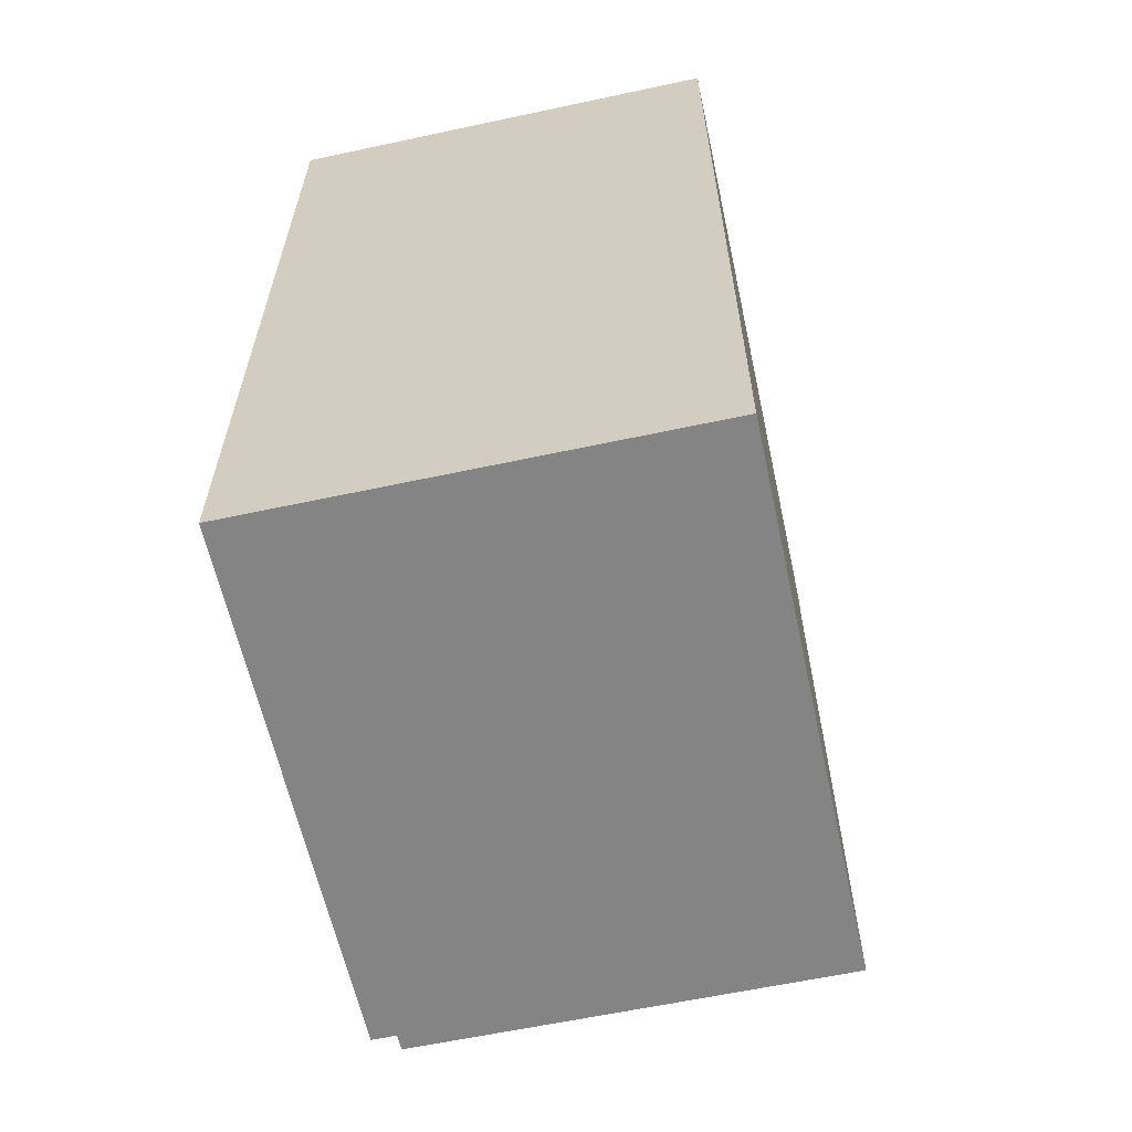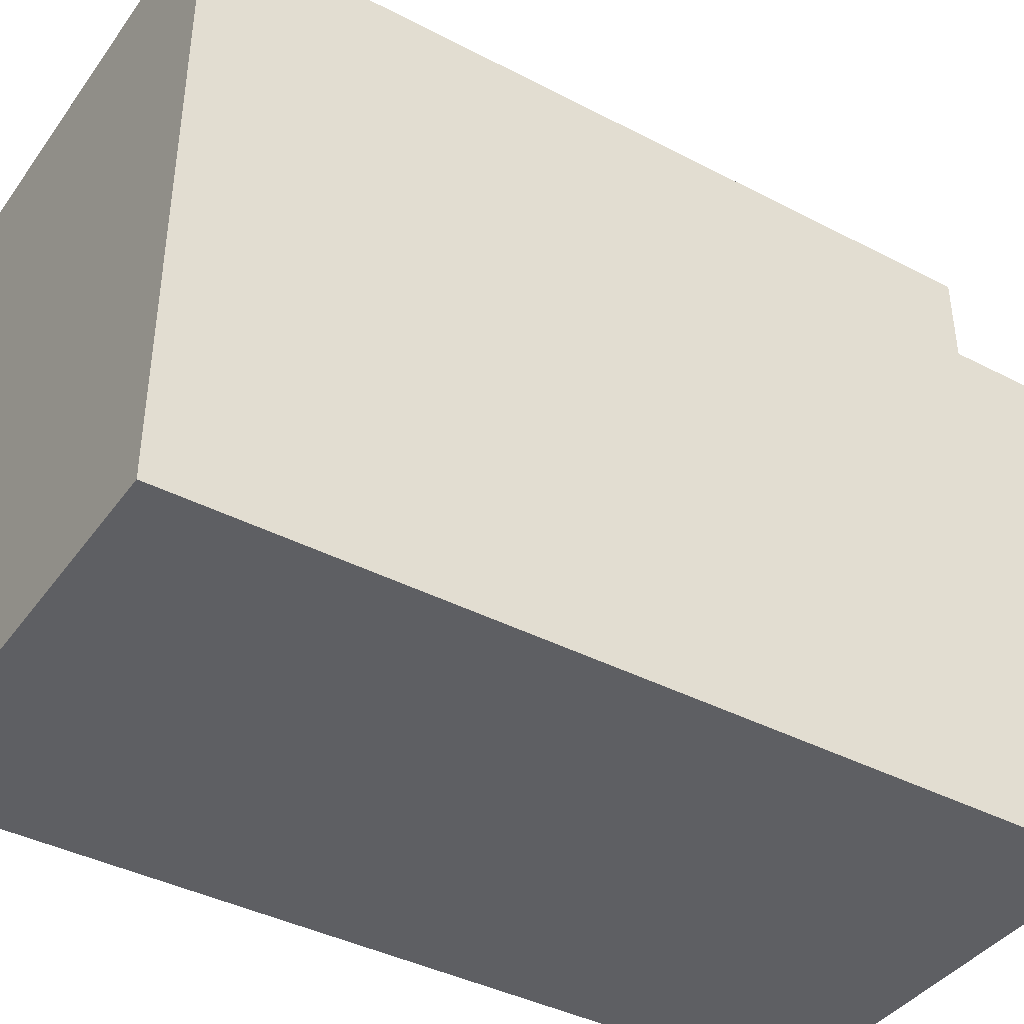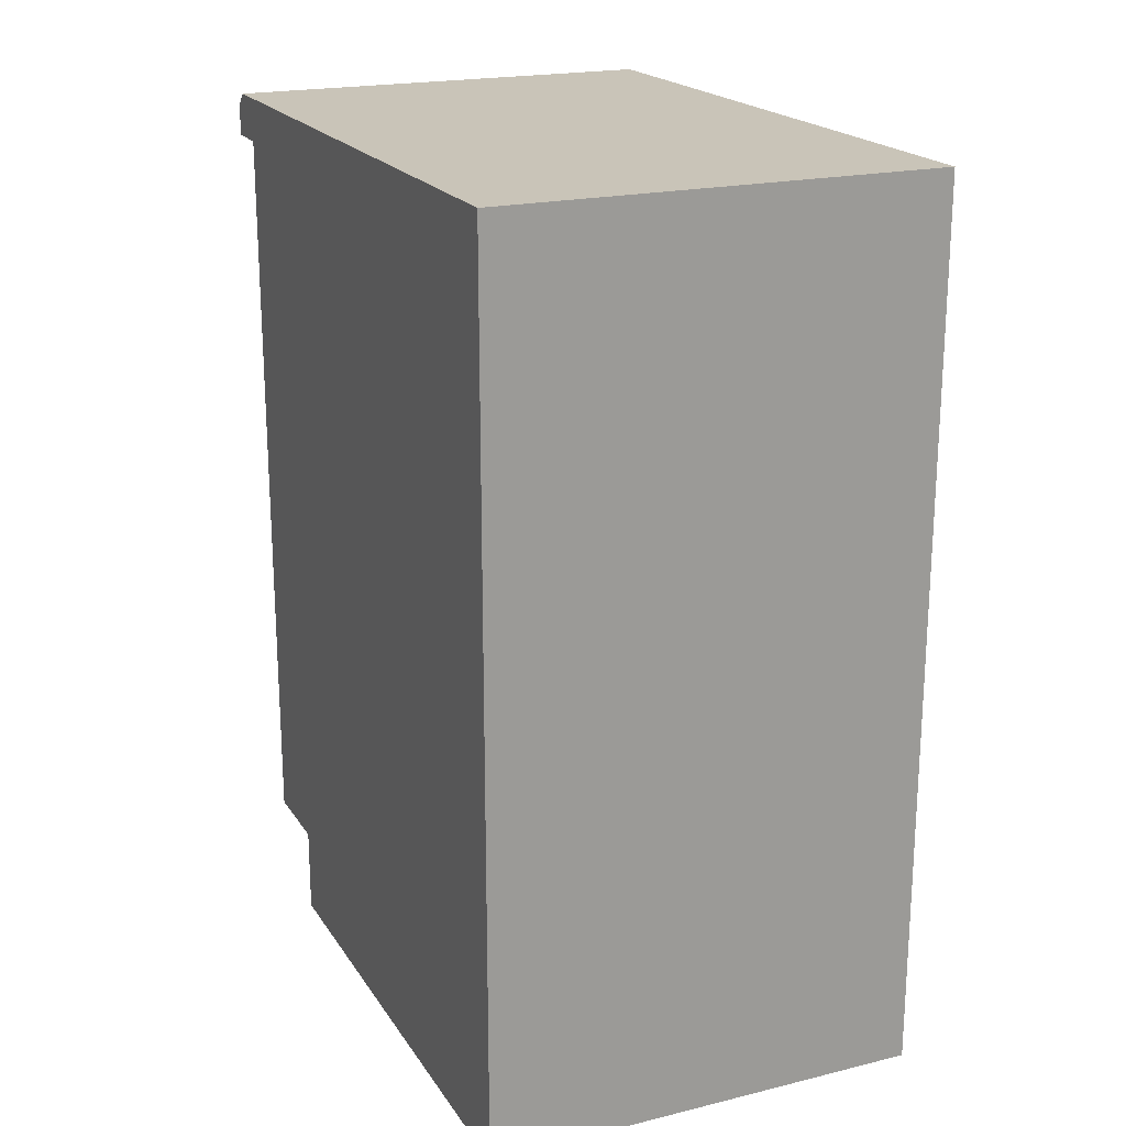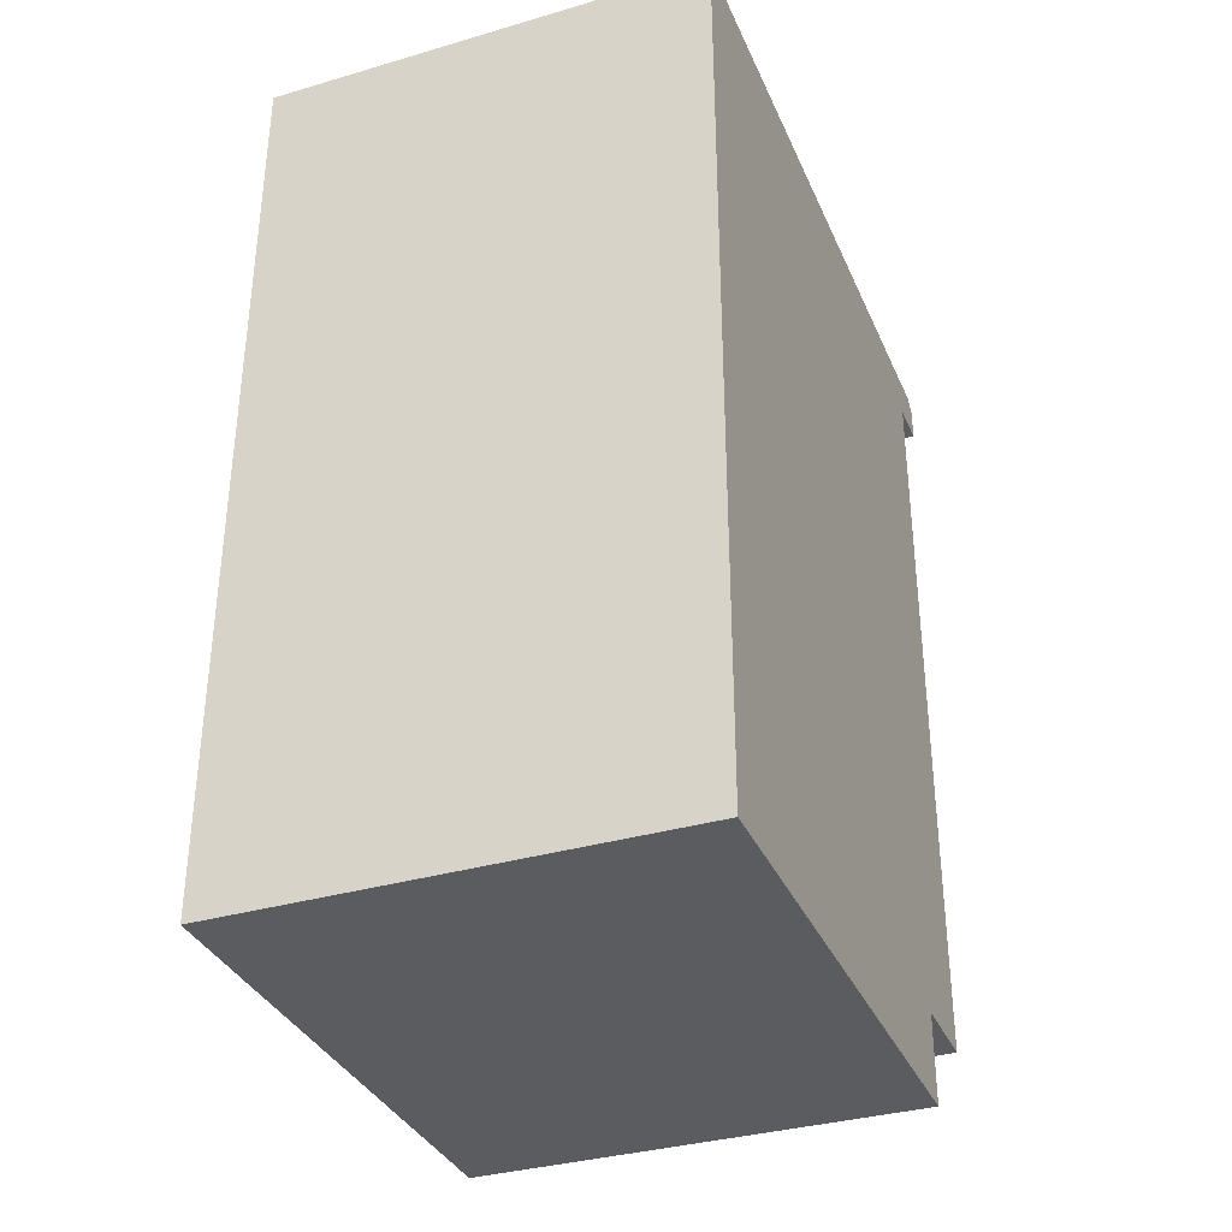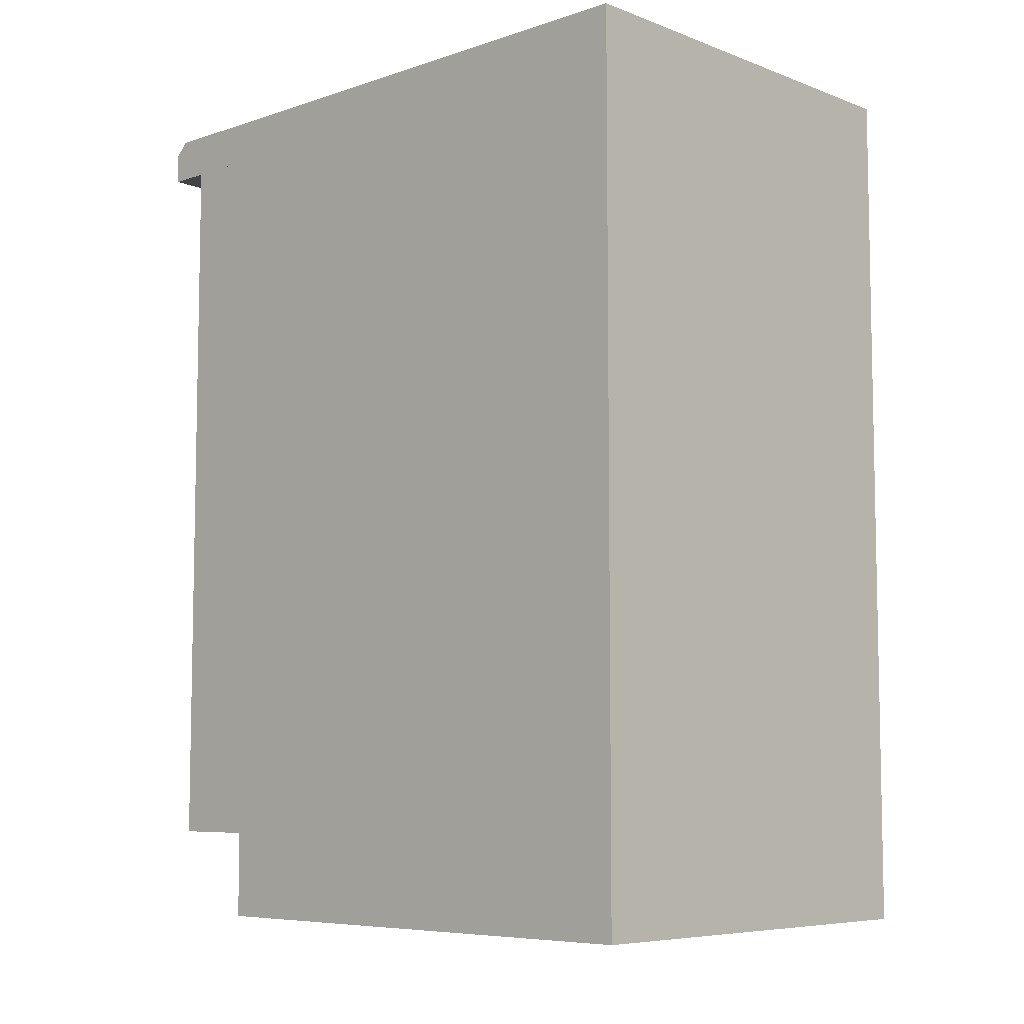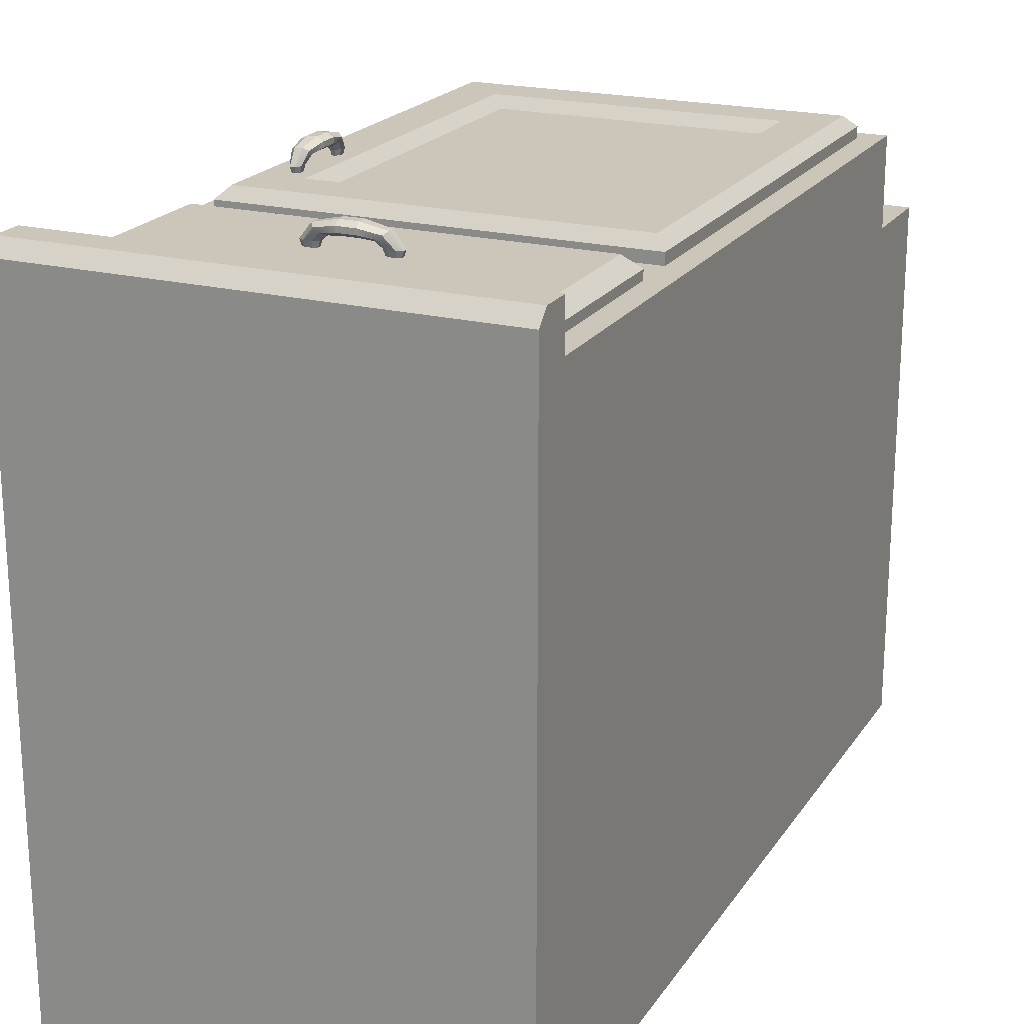
<metadata>
{"format":"obj","ext":"obj","renderer":"f3d","projection":"perspective","resolution":1024,"background":"white","views":[{"elev":-61.5,"azim":-167.7,"up":"+Y"},{"elev":-40.5,"azim":-122.5,"up":"+Z"},{"elev":20.2,"azim":156.1,"up":"+Y"},{"elev":-34.8,"azim":-158.7,"up":"+Y"},{"elev":-7.0,"azim":133.4,"up":"+Y"},{"elev":20.8,"azim":-155.5,"up":"+Z"}]}
</metadata>
<code>
o object1
g object1
v 0.5 0.95 -0.4
v 0.5 1 -0.4
v 0.5 1 0.335
v 0.5 0.985 0.35
v 0.5 0.95 0.35
v 0 0.95 -0.4
v 0 1 -0.4
v 0 1 0.335
v 0 0.985 0.35
v 0 0.95 0.35
f 3 4 5
f 1 3 5
f 1 2 3
f 2 1 7
f 1 6 7
f 10 9 8
f 8 7 6
f 10 8 6
f 10 6 1
f 10 1 5
f 10 5 9
f 5 4 9
f 3 8 4
f 8 9 4
f 7 8 3
f 7 3 2
o object2
g object2
v 0 0.95 -0.4
v 0 0 -0.4
v 0.5 0 -0.4
v 0.5 0.95 -0.4
v 0.5 0.95 0.3
v 0.5 0.1 0.3
v 0.5 0.1 0.2
v 0.5 0 0.2
v 0.5 0.8125 0.3
v 0.5 0.4 0.3
v 0 0.1 0.2
v 0 0 0.2
v 0 0.1 0.3
v 0.05 0.4 0.3
v 0.05 0.15 0.3
v 0.45 0.15 0.3
v 0.45 0.4 0.3
v 0 0.4 0.3
v 0.45 0.65 0.3
v 0.05 0.65 0.3
v 0 0.8125 0.3
v 0.05 0.8125 0.3
v 0.05 0.725 0.3
v 0.45 0.725 0.3
v 0.45 0.8125 0.3
v 0.45 0.9 0.3
v 0.05 0.9 0.3
v 0 0.95 0.3
v 0.45 0.15 -0.35
v 0.05 0.15 -0.35
v 0.05 0.65 -0.35
v 0.45 0.65 -0.35
v 0.45 0.9 -0.35
v 0.05 0.9 -0.35
v 0.45 0.725 -0.35
v 0.05 0.725 -0.35
f 14 13 11
f 13 12 11
f 20 16 17
f 17 18 13
f 13 14 17
f 14 15 19
f 14 20 17
f 14 19 20
f 22 18 21
f 18 17 21
f 16 23 17
f 23 21 17
f 25 24 28
f 31 28 30
f 33 30 29
f 29 19 34
f 36 19 15
f 15 38 36
f 38 37 36
f 36 35 19
f 19 35 34
f 29 20 19
f 16 20 26
f 23 16 26
f 20 27 26
f 29 27 20
f 34 33 29
f 38 31 37
f 31 32 37
f 33 31 30
f 33 32 31
f 28 24 30
f 26 25 23
f 25 28 23
f 39 40 26
f 40 25 26
f 40 39 41
f 39 42 41
f 27 29 42
f 27 42 39
f 39 26 27
f 29 30 42
f 30 41 42
f 24 25 40
f 40 41 24
f 41 30 24
f 36 37 43
f 37 44 43
f 43 44 45
f 44 46 45
f 46 44 37
f 37 32 46
f 32 33 46
f 45 46 34
f 46 33 34
f 36 43 45
f 45 34 35
f 45 35 36
f 11 38 15
f 11 15 14
f 21 23 28
f 28 31 11
f 31 38 11
f 12 22 21
f 21 11 12
f 21 28 11
f 12 13 18
f 12 18 22
o object3
g object3
v 0.4276 0.54 0.3385
v 0.4289 0.5271 0.337
v 0.4234 0.5229 0.3401
v 0.4203 0.54 0.3428
v 0.4379 0.54 0.3385
v 0.4366 0.5271 0.337
v 0.4453 0.54 0.3428
v 0.4421 0.5229 0.3401
v 0.4453 0.54 0.3489
v 0.4421 0.5171 0.3443
v 0.4379 0.54 0.3531
v 0.4366 0.5129 0.3473
v 0.4276 0.54 0.3531
v 0.4289 0.5129 0.3473
v 0.4203 0.54 0.3489
v 0.4234 0.5171 0.3443
v 0.4203 0.56 0.3489
v 0.4276 0.56 0.3531
v 0.4203 0.56 0.3428
v 0.4234 0.5771 0.3401
v 0.4234 0.5829 0.3443
v 0.4289 0.5729 0.337
v 0.4276 0.56 0.3385
v 0.4366 0.5729 0.337
v 0.4379 0.56 0.3385
v 0.4421 0.5771 0.3401
v 0.4453 0.56 0.3428
v 0.4421 0.5829 0.3443
v 0.4453 0.56 0.3489
v 0.4366 0.5871 0.3473
v 0.4379 0.56 0.3531
v 0.4289 0.5871 0.3473
v 0.4302 0.6 0.3312
v 0.4353 0.6 0.3312
v 0.4265 0.5941 0.3312
v 0.4279 0.5932 0.325
v 0.4307 0.5978 0.325
v 0.4279 0.5868 0.325
v 0.4265 0.5859 0.3312
v 0.4307 0.5822 0.325
v 0.4302 0.58 0.3312
v 0.4348 0.5822 0.325
v 0.4353 0.58 0.3312
v 0.4376 0.5868 0.325
v 0.439 0.5859 0.3312
v 0.4376 0.5932 0.325
v 0.439 0.5941 0.3312
v 0.4348 0.5978 0.325
v 0.4302 0.5 0.3312
v 0.4265 0.5059 0.3312
v 0.4265 0.5141 0.3312
v 0.4279 0.5068 0.325
v 0.4279 0.5132 0.325
v 0.4307 0.5178 0.325
v 0.4302 0.52 0.3312
v 0.4348 0.5178 0.325
v 0.4353 0.52 0.3312
v 0.4376 0.5132 0.325
v 0.439 0.5141 0.3312
v 0.4376 0.5068 0.325
v 0.439 0.5059 0.3312
v 0.4348 0.5022 0.325
v 0.4353 0.5 0.3312
v 0.4307 0.5022 0.325
f 47 48 50
f 48 49 50
f 47 50 65
f 68 65 66
f 68 69 65
f 69 47 65
f 51 52 47
f 52 48 47
f 53 54 52
f 73 53 51
f 73 51 71
f 73 71 70
f 72 73 70
f 53 52 51
f 55 56 54
f 56 105 54
f 56 107 105
f 107 106 105
f 106 104 105
f 55 54 53
f 57 58 56
f 57 56 55
f 59 60 58
f 59 58 57
f 61 62 59
f 62 60 59
f 63 61 64
f 61 59 64
f 65 50 63
f 50 61 63
f 66 65 63
f 85 66 67
f 85 67 81
f 85 81 82
f 84 85 82
f 66 63 67
f 70 71 68
f 71 69 68
f 74 75 72
f 75 73 72
f 74 72 91
f 93 74 91
f 93 91 90
f 92 93 90
f 76 77 74
f 77 75 74
f 78 64 77
f 78 77 76
f 79 78 76
f 79 76 80
f 81 67 78
f 81 78 79
f 82 81 83
f 81 79 83
f 86 87 85
f 86 85 84
f 88 89 86
f 89 87 86
f 90 91 88
f 91 89 88
f 94 80 93
f 94 93 92
f 88 86 84
f 83 92 84
f 83 94 92
f 84 82 83
f 92 88 84
f 92 90 88
f 83 79 80
f 83 80 94
f 80 76 93
f 76 74 93
f 91 72 89
f 72 70 89
f 89 70 87
f 70 68 87
f 87 68 66
f 87 66 85
f 67 63 64
f 67 64 78
f 62 96 60
f 96 95 60
f 49 97 62
f 97 96 62
f 99 98 96
f 97 99 96
f 49 62 61
f 50 49 61
f 101 100 97
f 100 99 97
f 103 102 101
f 102 100 101
f 105 104 102
f 105 102 103
f 109 108 107
f 108 106 107
f 95 110 108
f 95 108 109
f 108 110 98
f 100 104 98
f 100 102 104
f 98 99 100
f 104 108 98
f 104 106 108
f 96 98 110
f 96 110 95
f 64 59 77
f 59 57 77
f 60 95 109
f 60 109 58
f 77 57 75
f 57 55 75
f 58 109 107
f 58 107 56
f 75 55 73
f 55 53 73
f 54 105 103
f 54 103 52
f 71 51 69
f 51 47 69
f 52 103 48
f 103 101 48
f 48 101 49
f 101 97 49
o object4
g object4
v 0.2059 0.8187 0.3312
v 0.2171 0.8156 0.3443
v 0.2229 0.8156 0.3401
v 0.2141 0.8187 0.3312
v 0.2271 0.8211 0.337
v 0.22 0.8224 0.3312
v 0.2271 0.8289 0.337
v 0.22 0.8276 0.3312
v 0.2229 0.8344 0.3401
v 0.2141 0.8313 0.3312
v 0.2171 0.8344 0.3443
v 0.2059 0.8313 0.3312
v 0.2129 0.8289 0.3473
v 0.2 0.8276 0.3312
v 0.2129 0.8211 0.3473
v 0.2 0.8224 0.3312
v 0.2022 0.827 0.325
v 0.2022 0.823 0.325
v 0.2068 0.8201 0.325
v 0.21 0.8299 0.325
v 0.2068 0.8299 0.325
v 0.21 0.8201 0.325
v 0.21 0.74 0.325
v 0.04 0.74 0.325
v 0.04 0.91 0.325
v 0.21 0.91 0.325
v 0.2132 0.8201 0.325
v 0.2178 0.823 0.325
v 0.2178 0.827 0.325
v 0.2132 0.8299 0.325
v 0.29 0.91 0.325
v 0.29 0.8299 0.325
v 0.2868 0.8299 0.325
v 0.2822 0.827 0.325
v 0.2822 0.823 0.325
v 0.2868 0.8201 0.325
v 0.29 0.8201 0.325
v 0.29 0.74 0.325
v 0.2932 0.8201 0.325
v 0.2978 0.823 0.325
v 0.2978 0.827 0.325
v 0.2932 0.8299 0.325
v 0.46 0.91 0.325
v 0.46 0.74 0.325
v 0.28 0.8224 0.3312
v 0.2859 0.8187 0.3312
v 0.2729 0.8211 0.337
v 0.2771 0.8156 0.3401
v 0.2729 0.8289 0.337
v 0.28 0.8276 0.3312
v 0.2771 0.8344 0.3401
v 0.2859 0.8313 0.3312
v 0.2829 0.8344 0.3443
v 0.2941 0.8313 0.3312
v 0.2871 0.8289 0.3473
v 0.3 0.8276 0.3312
v 0.2871 0.8211 0.3473
v 0.3 0.8224 0.3312
v 0.2829 0.8156 0.3443
v 0.2941 0.8187 0.3312
v 0.26 0.8198 0.3531
v 0.26 0.8125 0.3489
v 0.26 0.8125 0.3428
v 0.24 0.8125 0.3489
v 0.24 0.8125 0.3428
v 0.26 0.8198 0.3385
v 0.24 0.8198 0.3385
v 0.26 0.8302 0.3385
v 0.24 0.8302 0.3385
v 0.26 0.8375 0.3428
v 0.24 0.8375 0.3428
v 0.26 0.8375 0.3489
v 0.24 0.8375 0.3489
v 0.26 0.8302 0.3531
v 0.24 0.8302 0.3531
v 0.24 0.8198 0.3531
v 0.475 0.925 0.31
v 0.025 0.925 0.31
v 0.475 0.925 0.3
v 0.025 0.925 0.3
v 0.025 0.725 0.31
v 0.025 0.725 0.3
v 0.475 0.725 0.31
v 0.475 0.725 0.3
f 114 113 112
f 113 174 112
f 113 175 174
f 114 112 111
f 114 111 132
f 132 137 114
f 111 129 132
f 116 115 113
f 116 113 114
f 118 117 116
f 117 115 116
f 120 119 118
f 119 117 118
f 122 121 120
f 121 183 119
f 183 181 119
f 121 119 120
f 122 120 130
f 120 140 130
f 130 131 122
f 124 123 122
f 123 121 122
f 126 125 124
f 125 123 124
f 128 126 127
f 126 124 127
f 129 111 128
f 111 126 128
f 130 136 135
f 131 135 134
f 134 128 127
f 134 129 128
f 134 132 129
f 148 137 132
f 147 148 154
f 154 152 151
f 153 142 152
f 143 142 141
f 144 141 140
f 145 144 138
f 144 139 138
f 144 140 139
f 144 143 141
f 153 141 142
f 151 150 154
f 150 149 154
f 154 153 152
f 149 147 154
f 148 138 137
f 148 145 138
f 148 146 145
f 148 147 146
f 132 133 148
f 134 133 132
f 134 127 131
f 141 130 140
f 141 136 130
f 131 130 135
f 155 145 156
f 145 146 156
f 157 155 158
f 155 156 158
f 159 160 157
f 160 155 157
f 161 162 160
f 161 160 159
f 163 164 162
f 164 142 162
f 142 143 162
f 164 152 142
f 182 163 161
f 182 161 180
f 163 162 161
f 165 166 164
f 165 164 163
f 167 168 165
f 168 166 165
f 169 170 167
f 170 168 167
f 172 169 171
f 169 167 171
f 173 158 172
f 158 156 169
f 156 170 169
f 156 147 170
f 156 146 147
f 147 149 170
f 158 169 172
f 175 173 172
f 175 172 174
f 177 176 173
f 157 158 173
f 176 157 173
f 115 177 175
f 115 175 113
f 177 173 175
f 179 178 177
f 178 176 177
f 181 180 178
f 180 159 178
f 180 161 159
f 181 179 117
f 119 181 117
f 181 178 179
f 183 182 180
f 183 180 181
f 185 184 182
f 185 182 183
f 186 171 185
f 171 184 185
f 174 172 171
f 174 171 186
f 112 174 186
f 112 186 125
f 171 167 184
f 167 165 184
f 184 165 163
f 184 163 182
f 178 159 176
f 159 157 176
f 170 149 150
f 170 150 168
f 168 150 166
f 150 151 166
f 166 151 164
f 151 152 164
f 162 143 144
f 162 144 160
f 160 144 155
f 144 145 155
f 188 135 136
f 141 187 188
f 141 153 187
f 188 136 141
f 188 187 189
f 188 189 190
f 191 188 192
f 188 190 192
f 192 194 193
f 192 193 191
f 194 192 189
f 192 190 189
f 194 189 193
f 189 187 193
f 193 187 154
f 187 153 154
f 133 134 191
f 191 193 148
f 193 154 148
f 148 133 191
f 134 135 191
f 135 188 191
f 125 186 123
f 186 185 123
f 127 124 122
f 127 122 131
f 123 185 121
f 185 183 121
f 140 120 139
f 120 118 139
f 139 118 138
f 118 116 138
f 117 179 115
f 179 177 115
f 138 116 114
f 138 114 137
f 111 112 125
f 111 125 126
o object5
g object5
v 0.475 0.125 0.3
v 0.025 0.125 0.3
v 0.025 0.675 0.3
v 0.475 0.675 0.3
v 0.025 0.125 0.3125
v 0.475 0.125 0.3125
v 0.025 0.675 0.3125
v 0.475 0.675 0.3125
v 0.4 0.2 0.3125
v 0.1 0.2 0.3125
v 0.1 0.6 0.3125
v 0.4 0.6 0.3125
v 0.0875 0.4 0.325
v 0.0875 0.1875 0.325
v 0.4125 0.1875 0.325
v 0.4125 0.4 0.325
v 0.4625 0.4 0.325
v 0.4625 0.1375 0.325
v 0.0375 0.1375 0.325
v 0.0375 0.4 0.325
v 0.4125 0.6125 0.325
v 0.0875 0.6125 0.325
v 0.0375 0.6625 0.325
v 0.4625 0.6625 0.325
f 195 196 198
f 196 197 198
f 196 195 200
f 196 200 199
f 199 201 196
f 201 197 196
f 201 202 198
f 201 198 197
f 195 198 200
f 198 202 200
f 206 205 203
f 205 204 203
f 208 207 214
f 217 214 216
f 218 217 215
f 215 210 211
f 212 211 209
f 213 212 209
f 211 210 209
f 215 211 218
f 217 216 215
f 214 207 216
f 209 208 213
f 208 214 213
f 202 218 211
f 211 212 200
f 200 202 211
f 217 218 202
f 217 202 201
f 199 213 214
f 214 217 201
f 214 201 199
f 199 200 212
f 199 212 213
f 205 206 215
f 205 215 216
f 203 209 210
f 210 215 206
f 210 206 203
f 208 209 203
f 208 203 204
f 205 216 207
f 207 208 204
f 204 205 207

</code>
